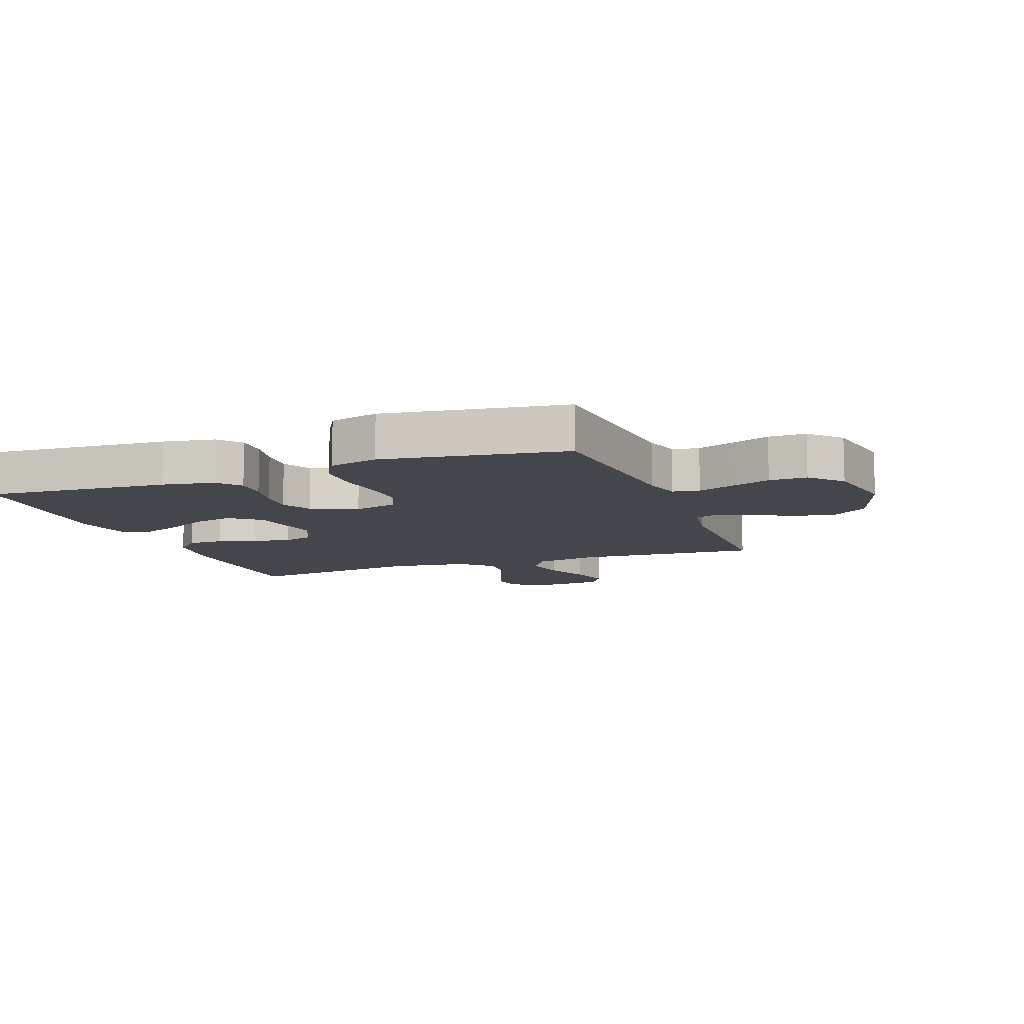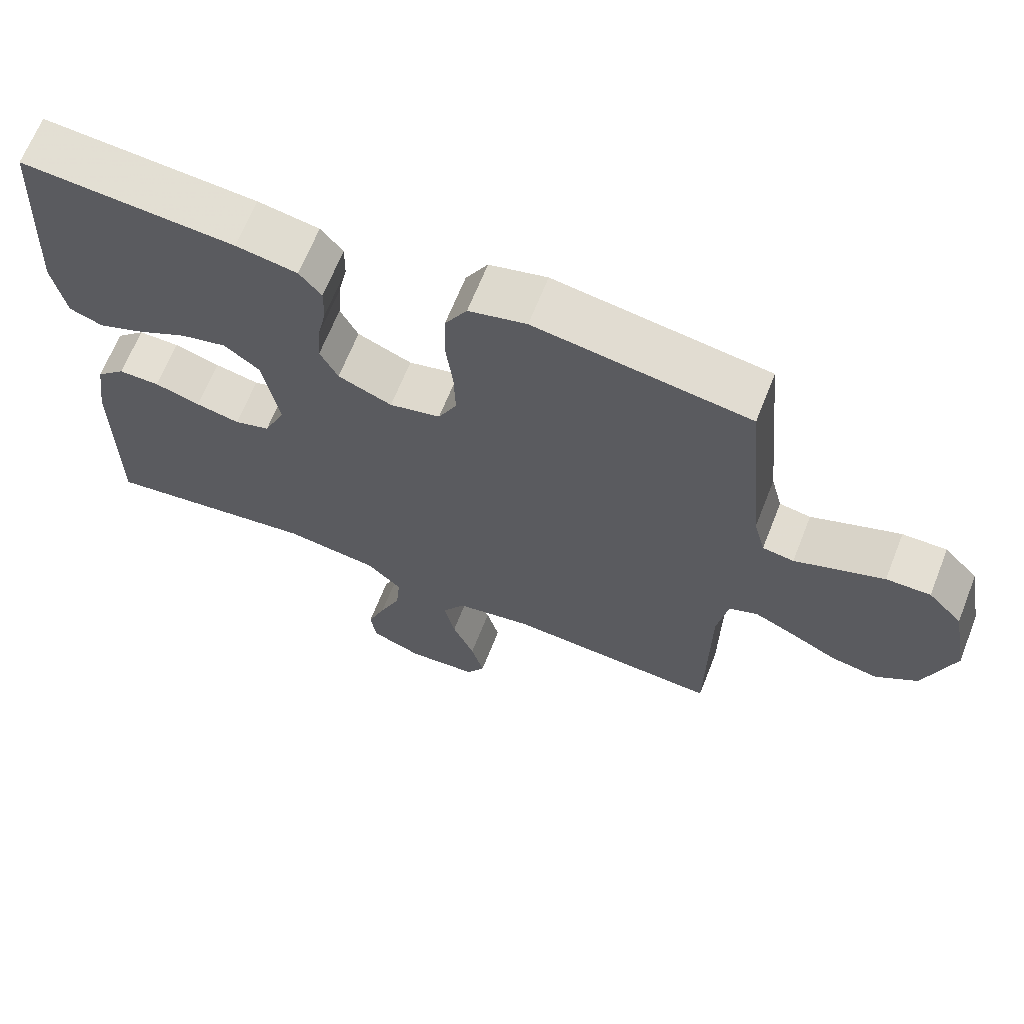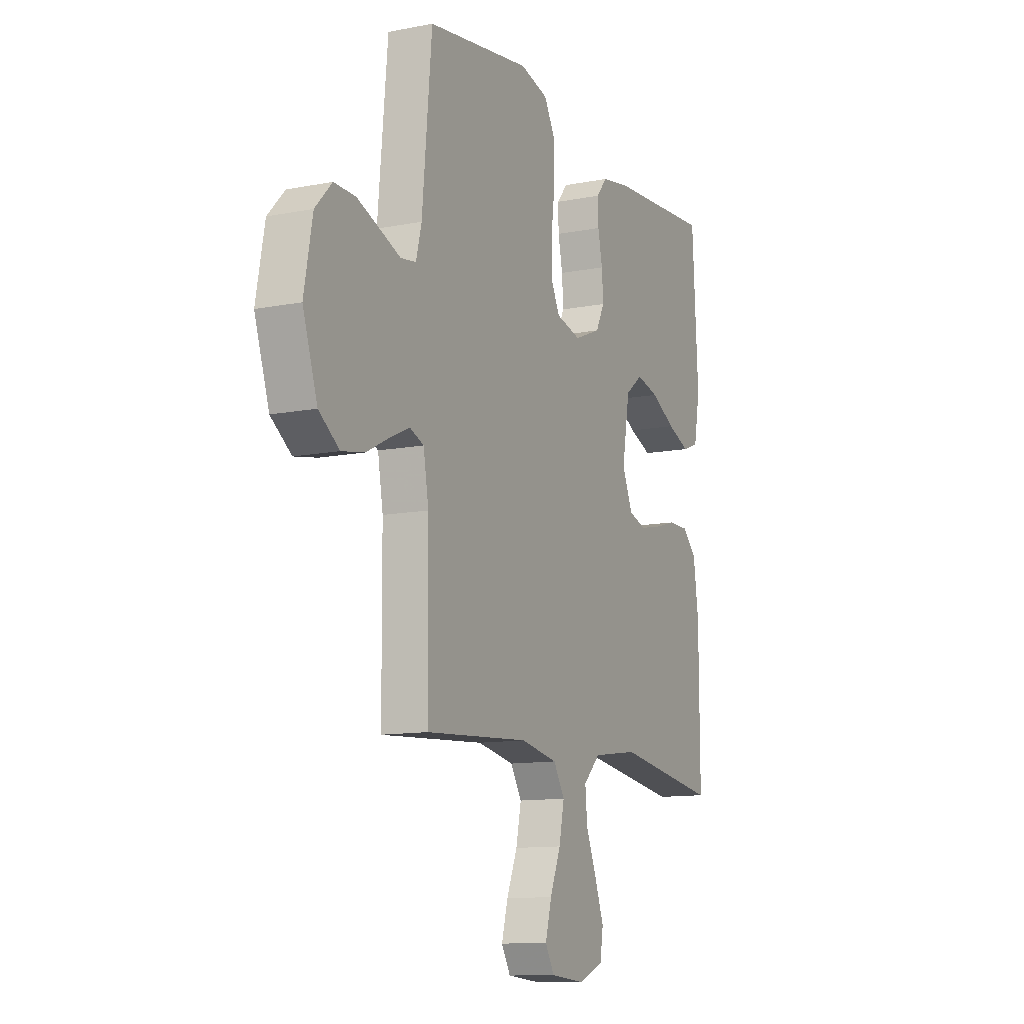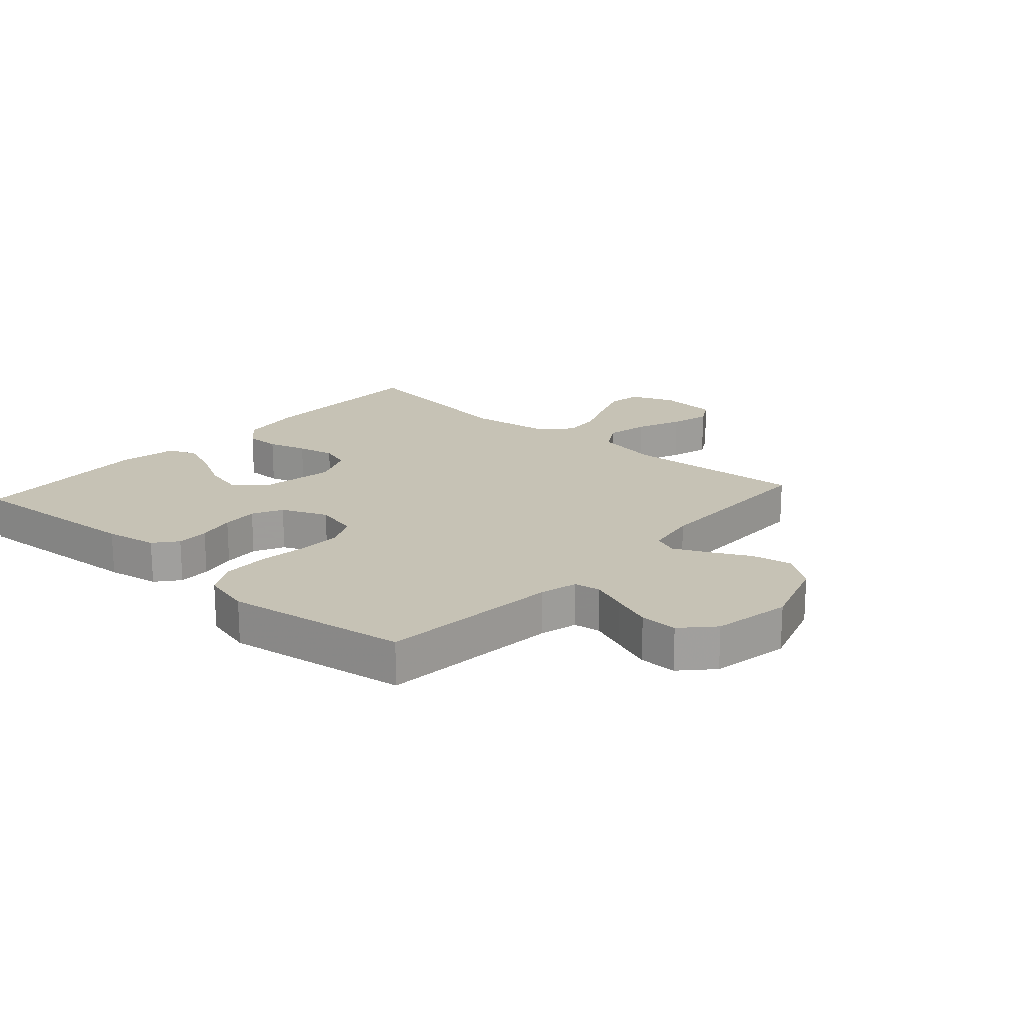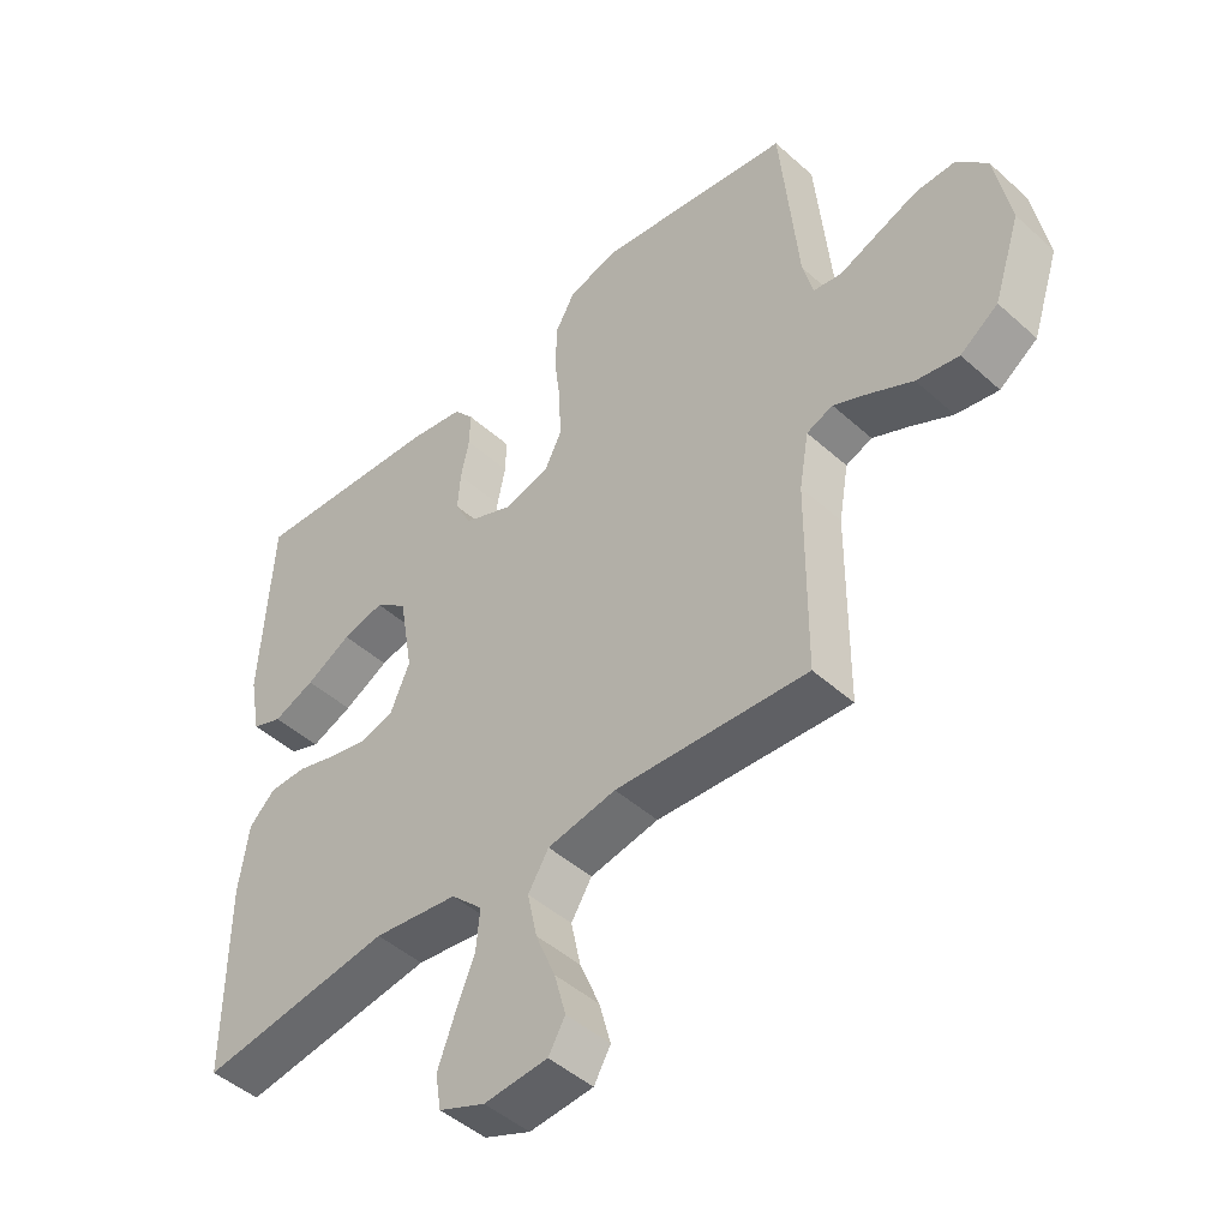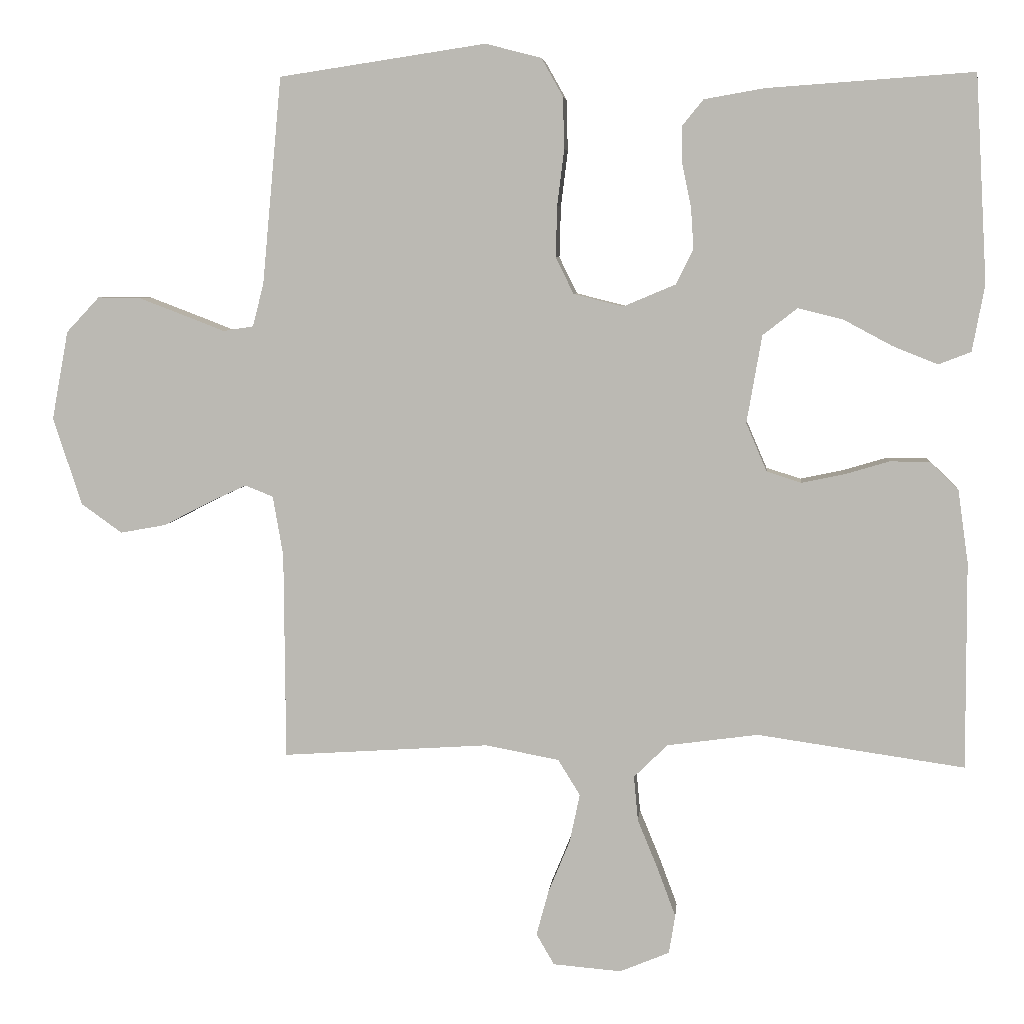
<metadata>
{"format":"obj","ext":"obj","renderer":"f3d","projection":"perspective","resolution":1024,"background":"white","views":[{"elev":-10.0,"azim":20.4,"up":"+Y"},{"elev":66.5,"azim":21.6,"up":"+Z"},{"elev":-11.7,"azim":115.4,"up":"+Z"},{"elev":18.9,"azim":41.7,"up":"+Y"},{"elev":-46.7,"azim":44.5,"up":"+Z"},{"elev":5.7,"azim":-174.5,"up":"+Z"}]}
</metadata>
<code>
v -0.5 0.07 0.5
v -0.2 0.07 0.479
v -0.114 0.07 0.464
v -0.083 0.07 0.426
v -0.084 0.07 0.372
v -0.097 0.07 0.31
v -0.101 0.07 0.25
v -0.076 0.07 0.2
v 0 0.07 0.168
v 0.072 0.07 0.186
v 0.098 0.07 0.239
v 0.096 0.07 0.313
v 0.086 0.07 0.394
v 0.088 0.07 0.469
v 0.119 0.07 0.524
v 0.2 0.07 0.545
v 0.5 0.07 0.5
v 0.528 0.07 0.2
v 0.544 0.07 0.138
v 0.588 0.07 0.131
v 0.647 0.07 0.154
v 0.713 0.07 0.179
v 0.775 0.07 0.18
v 0.823 0.07 0.129
v 0.847 0.07 0
v 0.805 0.07 -0.127
v 0.746 0.07 -0.169
v 0.68 0.07 -0.157
v 0.614 0.07 -0.123
v 0.558 0.07 -0.097
v 0.517 0.07 -0.113
v 0.502 0.07 -0.2
v 0.5 0.07 -0.5
v 0.2 0.07 -0.48
v 0.093 0.07 -0.5
v 0.061 0.07 -0.552
v 0.076 0.07 -0.623
v 0.107 0.07 -0.698
v 0.125 0.07 -0.764
v 0.099 0.07 -0.809
v 0 0.07 -0.817
v -0.072 0.07 -0.787
v -0.081 0.07 -0.731
v -0.055 0.07 -0.661
v -0.025 0.07 -0.588
v -0.019 0.07 -0.523
v -0.068 0.07 -0.475
v -0.2 0.07 -0.457
v -0.5 0.07 -0.5
v -0.499 0.07 -0.2
v -0.484 0.07 -0.094
v -0.443 0.07 -0.054
v -0.385 0.07 -0.054
v -0.321 0.07 -0.073
v -0.259 0.07 -0.086
v -0.209 0.07 -0.07
v -0.179 0.07 0
v -0.201 0.07 0.127
v -0.251 0.07 0.166
v -0.316 0.07 0.15
v -0.387 0.07 0.112
v -0.452 0.07 0.086
v -0.499 0.07 0.104
v -0.517 0.07 0.2
v -0.5 0 0.5
v -0.2 0 0.479
v -0.114 0 0.464
v -0.083 0 0.426
v -0.084 0 0.372
v -0.097 0 0.31
v -0.101 0 0.25
v -0.076 0 0.2
v 0 0 0.168
v 0.072 0 0.186
v 0.098 0 0.239
v 0.096 0 0.313
v 0.086 0 0.394
v 0.088 0 0.469
v 0.119 0 0.524
v 0.2 0 0.545
v 0.5 0 0.5
v 0.528 0 0.2
v 0.544 0 0.138
v 0.588 0 0.131
v 0.647 0 0.154
v 0.713 0 0.179
v 0.775 0 0.18
v 0.823 0 0.129
v 0.847 0 0
v 0.805 0 -0.127
v 0.746 0 -0.169
v 0.68 0 -0.157
v 0.614 0 -0.123
v 0.558 0 -0.097
v 0.517 0 -0.113
v 0.502 0 -0.2
v 0.5 0 -0.5
v 0.2 0 -0.48
v 0.093 0 -0.5
v 0.061 0 -0.552
v 0.076 0 -0.623
v 0.107 0 -0.698
v 0.125 0 -0.764
v 0.099 0 -0.809
v 0 0 -0.817
v -0.072 0 -0.787
v -0.081 0 -0.731
v -0.055 0 -0.661
v -0.025 0 -0.588
v -0.019 0 -0.523
v -0.068 0 -0.475
v -0.2 0 -0.457
v -0.5 0 -0.5
v -0.499 0 -0.2
v -0.484 0 -0.094
v -0.443 0 -0.054
v -0.385 0 -0.054
v -0.321 0 -0.073
v -0.259 0 -0.086
v -0.209 0 -0.07
v -0.179 0 0
v -0.201 0 0.127
v -0.251 0 0.166
v -0.316 0 0.15
v -0.387 0 0.112
v -0.452 0 0.086
v -0.499 0 0.104
v -0.517 0 0.2
f 60 61 62 63
f 60 63 64 1
f 51 52 53 54
f 51 54 55
f 48 49 50 51
f 47 48 51 55
f 46 47 55 56
f 42 43 44 45
f 40 41 42 45
f 40 45 46
f 37 38 39 40
f 36 37 40 46
f 35 36 46 56
f 32 33 34
f 31 32 34 35
f 26 27 28 29
f 26 29 30
f 25 26 30
f 24 25 30
f 23 24 30 31
f 20 21 22 23
f 15 16 17 18
f 15 18 19
f 12 13 14 15
f 11 12 15 19
f 10 11 19
f 9 10 19 20
f 3 4 5 6
f 3 6 7
f 2 3 7
f 59 60 1 2
f 58 59 2 7
f 57 58 7 8
f 56 57 8 9
f 35 56 9 20
f 20 23 31 35
f 127 126 125 124
f 65 128 127 124
f 118 117 116 115
f 119 118 115
f 115 114 113 112
f 119 115 112 111
f 120 119 111 110
f 109 108 107 106
f 109 106 105 104
f 110 109 104
f 104 103 102 101
f 110 104 101 100
f 120 110 100 99
f 98 97 96
f 99 98 96 95
f 93 92 91 90
f 94 93 90
f 94 90 89
f 94 89 88
f 95 94 88 87
f 87 86 85 84
f 82 81 80 79
f 83 82 79
f 79 78 77 76
f 83 79 76 75
f 83 75 74
f 84 83 74 73
f 70 69 68 67
f 71 70 67
f 71 67 66
f 66 65 124 123
f 71 66 123 122
f 72 71 122 121
f 73 72 121 120
f 84 73 120 99
f 99 95 87 84
f 1 65 66 2
f 2 66 67 3
f 3 67 68 4
f 4 68 69 5
f 5 69 70 6
f 6 70 71 7
f 7 71 72 8
f 8 72 73 9
f 9 73 74 10
f 10 74 75 11
f 11 75 76 12
f 12 76 77 13
f 13 77 78 14
f 14 78 79 15
f 15 79 80 16
f 16 80 81 17
f 17 81 82 18
f 18 82 83 19
f 19 83 84 20
f 20 84 85 21
f 21 85 86 22
f 22 86 87 23
f 23 87 88 24
f 24 88 89 25
f 25 89 90 26
f 26 90 91 27
f 27 91 92 28
f 28 92 93 29
f 29 93 94 30
f 30 94 95 31
f 31 95 96 32
f 32 96 97 33
f 33 97 98 34
f 34 98 99 35
f 35 99 100 36
f 36 100 101 37
f 37 101 102 38
f 38 102 103 39
f 39 103 104 40
f 40 104 105 41
f 41 105 106 42
f 42 106 107 43
f 43 107 108 44
f 44 108 109 45
f 45 109 110 46
f 46 110 111 47
f 47 111 112 48
f 48 112 113 49
f 49 113 114 50
f 50 114 115 51
f 51 115 116 52
f 52 116 117 53
f 53 117 118 54
f 54 118 119 55
f 55 119 120 56
f 56 120 121 57
f 57 121 122 58
f 58 122 123 59
f 59 123 124 60
f 60 124 125 61
f 61 125 126 62
f 62 126 127 63
f 63 127 128 64
f 64 128 65 1

</code>
